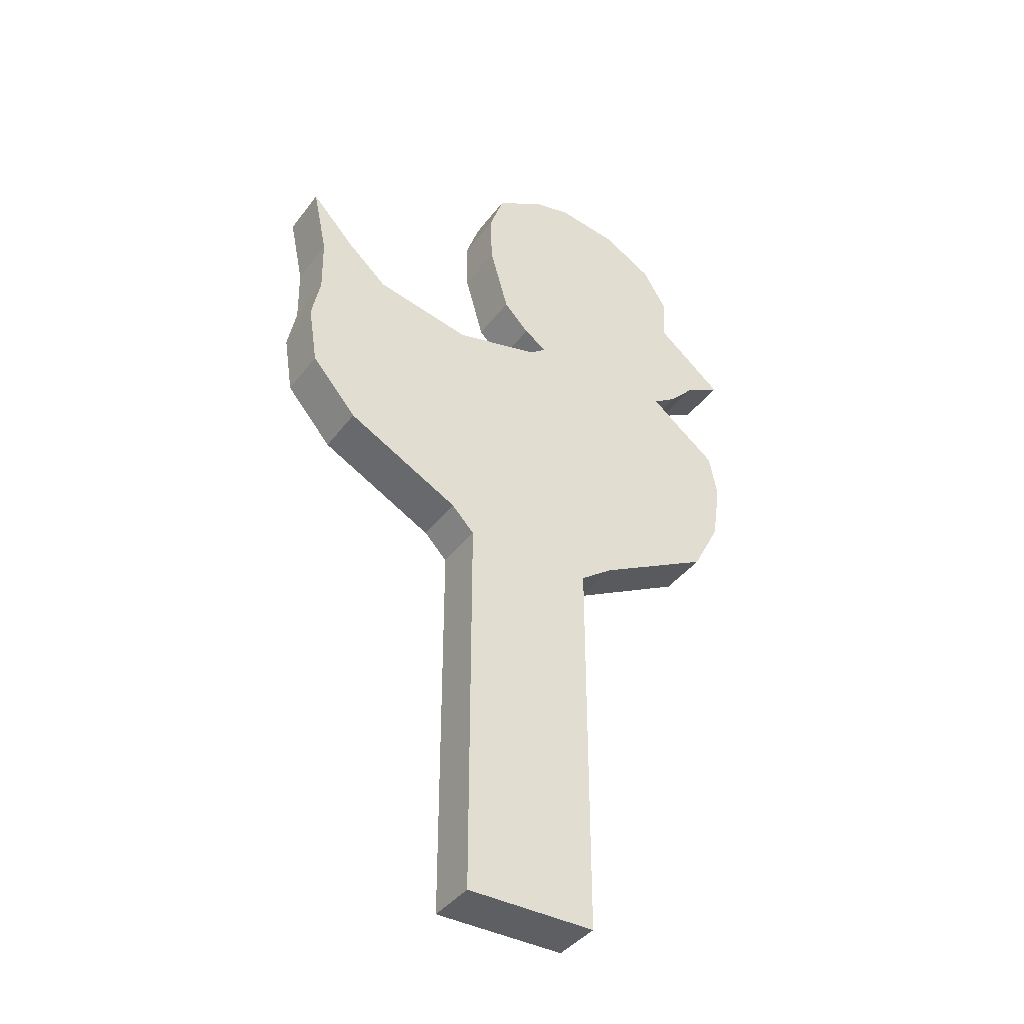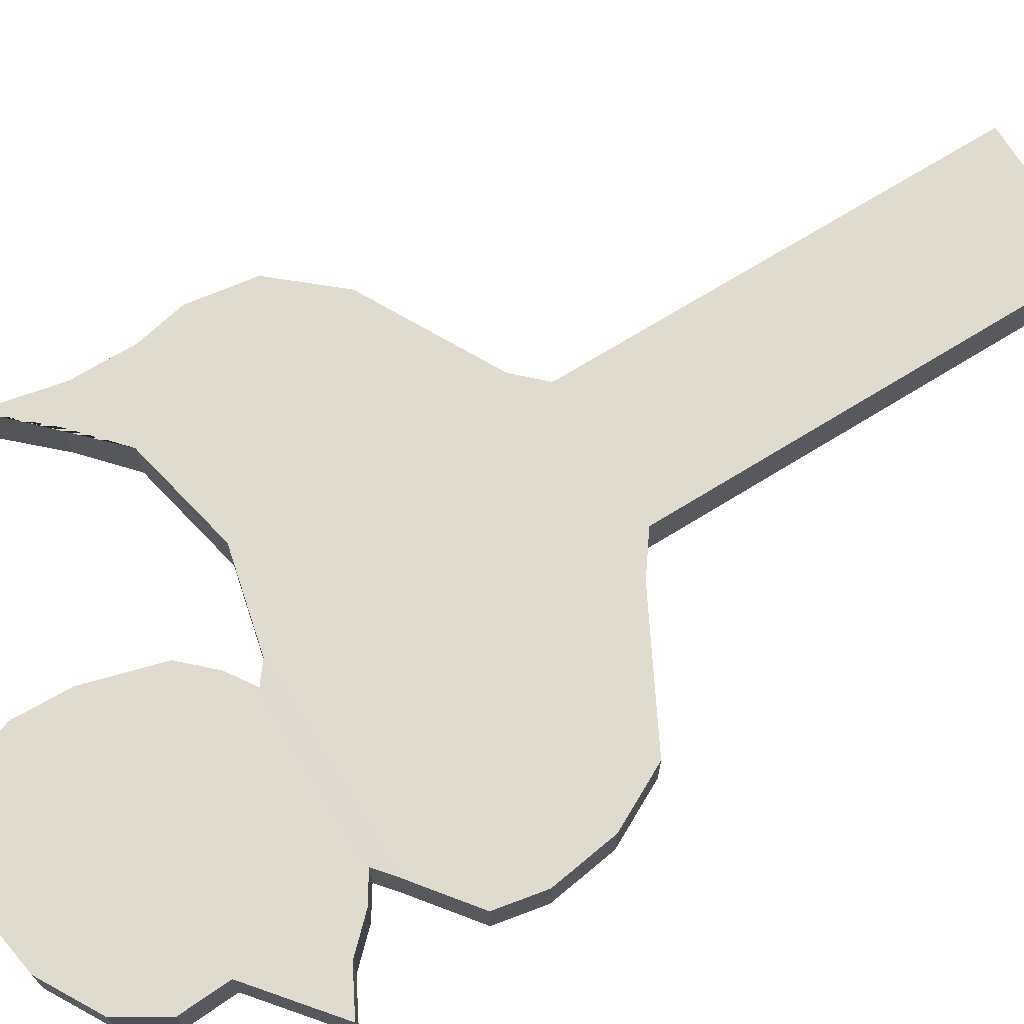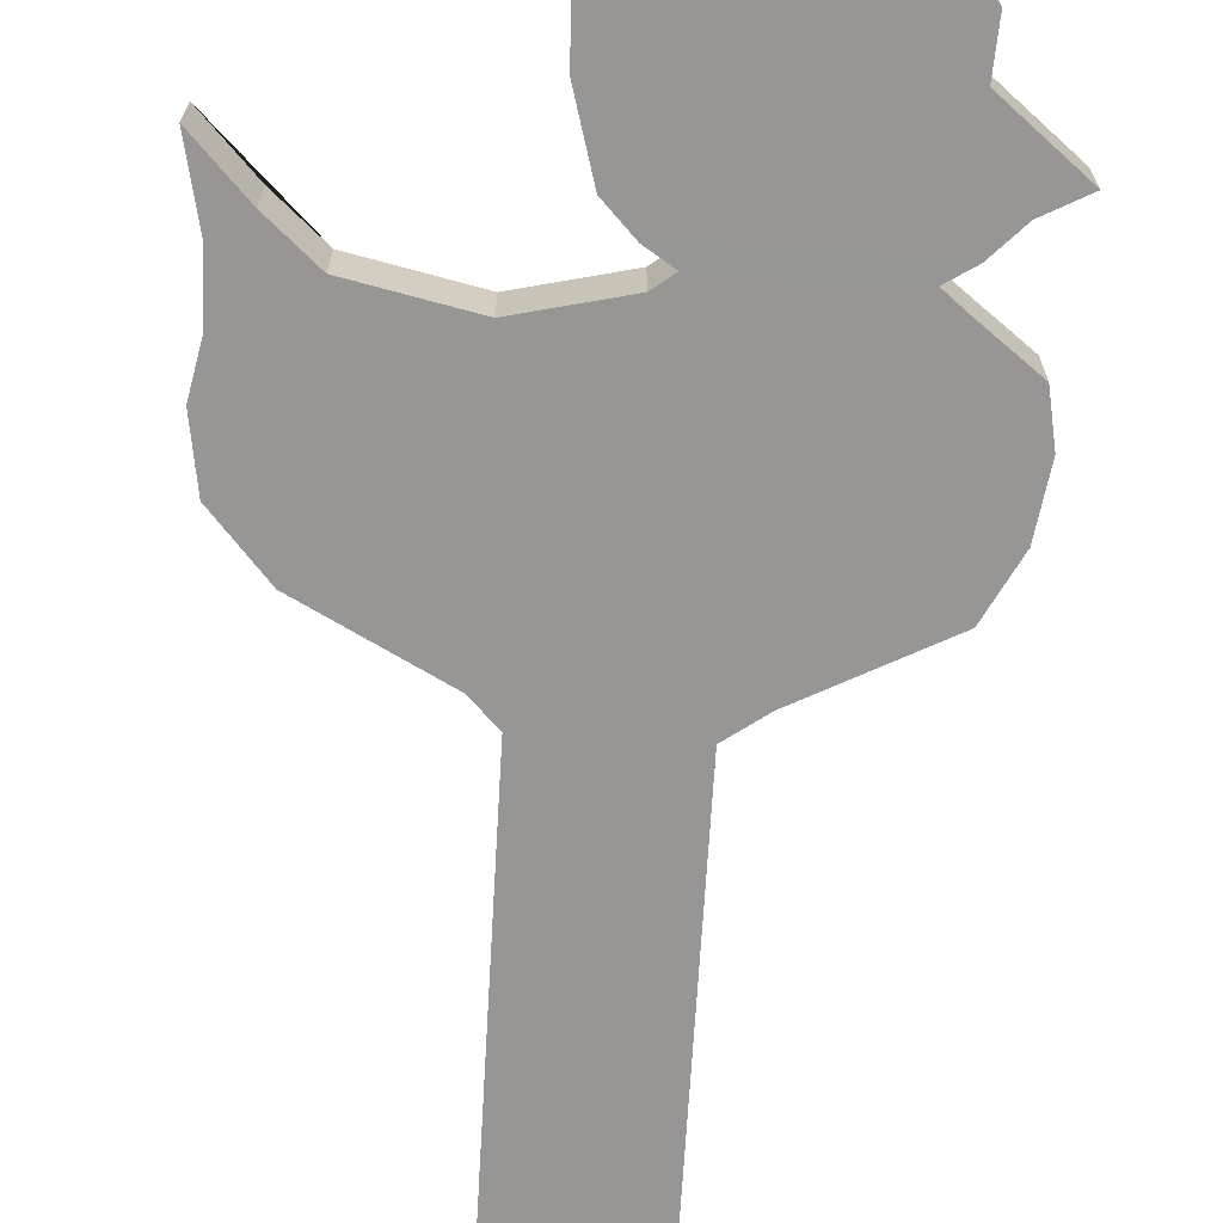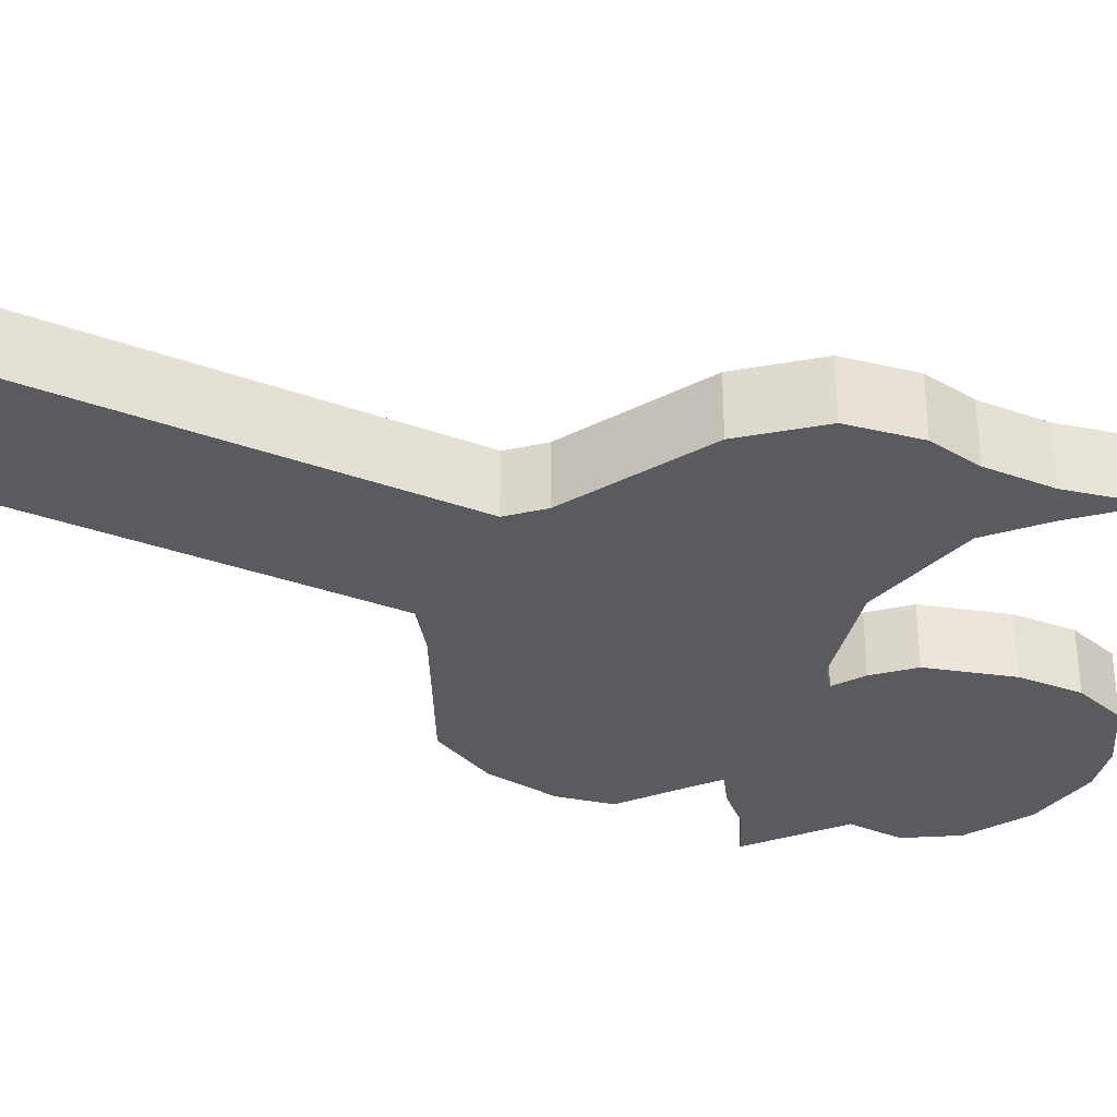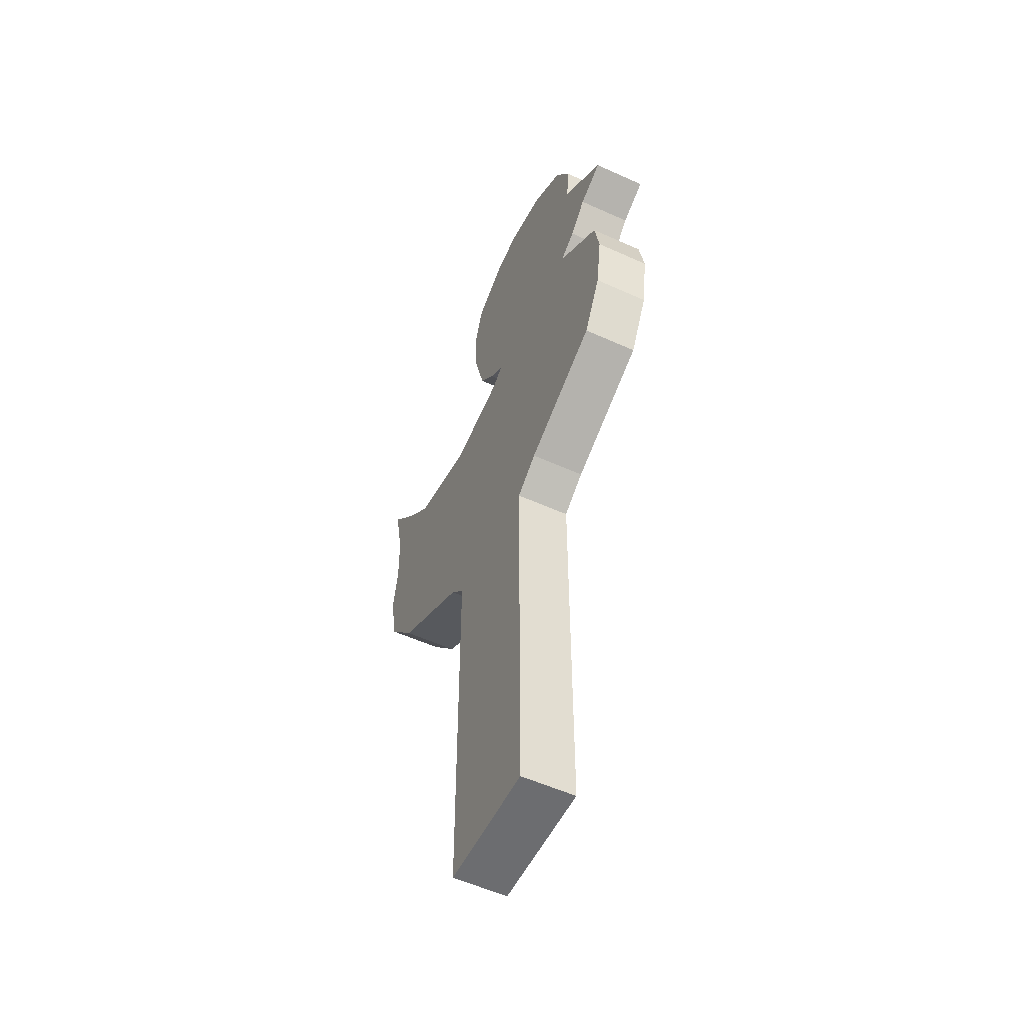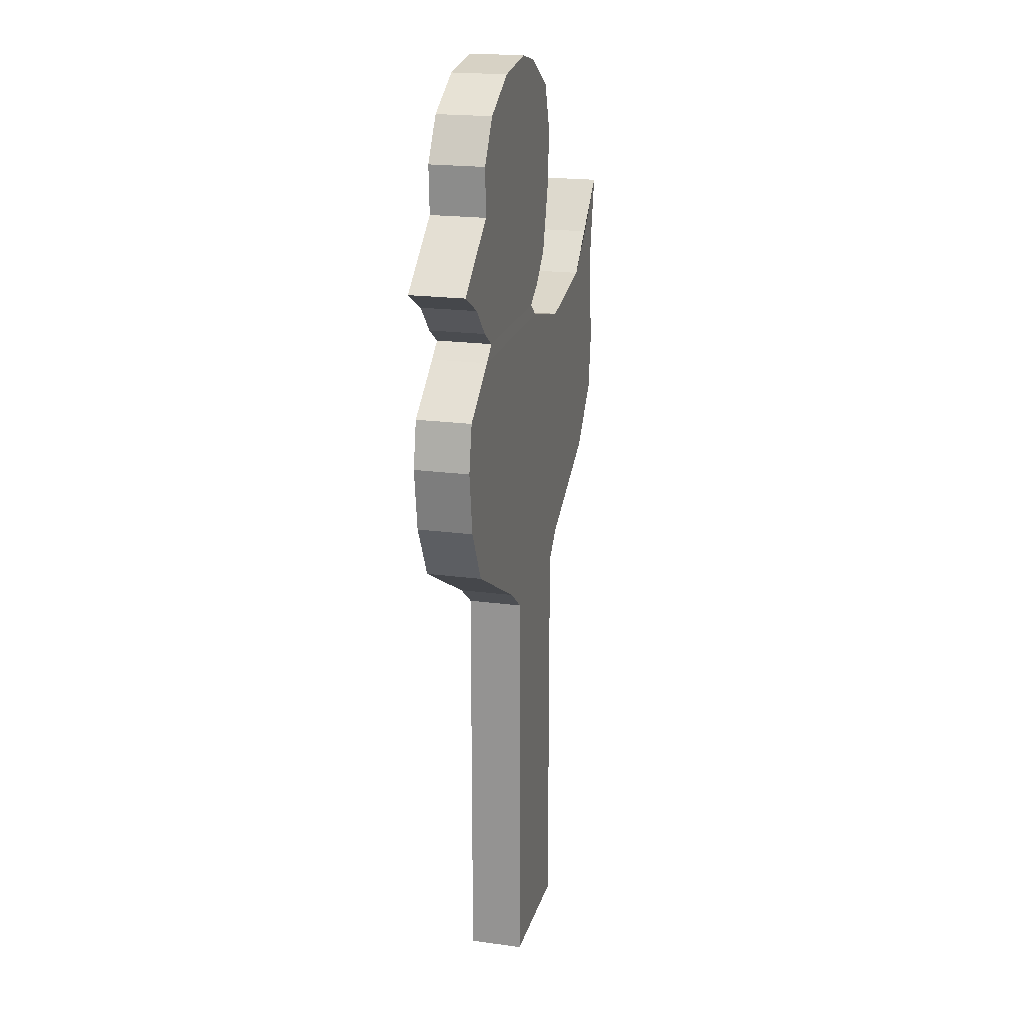
<metadata>
{"format":"obj","ext":"obj","renderer":"f3d","projection":"perspective","resolution":1024,"background":"white","views":[{"elev":-39.9,"azim":146.9,"up":"+Y"},{"elev":70.5,"azim":-121.7,"up":"+Z"},{"elev":-67.8,"azim":176.6,"up":"+Z"},{"elev":-32.9,"azim":63.3,"up":"+Z"},{"elev":-54.0,"azim":-115.8,"up":"+Y"},{"elev":19.7,"azim":-75.8,"up":"+Y"}]}
</metadata>
<code>
o Pato
v 1 1.962 -0.3915
v 1 -0.03841 -0.3915
v 1 1.962 0.3915
v 1 -0.03841 0.3915
v -1 1.962 -0.3915
v -1 -0.03841 -0.3915
v -1 1.962 0.3915
v -1 -0.03841 0.3915
v 1 1.962 -0.3915
v 1 1.962 0.3915
v -1 1.962 -0.3915
v -1 1.962 0.3915
v 1.359 6.342 -0.3915
v 1.359 6.342 0.3915
v -1.515 6.342 -0.3915
v -1.515 6.342 0.3915
v 3.13 7.281 -0.3915
v 3.13 7.281 0.3915
v -3.286 7.281 -0.3915
v -3.286 7.281 0.3915
v 3.837 8.1 -0.3915
v 3.837 8.1 0.3915
v -3.711 8.1 -0.3915
v -3.711 8.1 0.3915
v 3.837 9.682 -0.3915
v 3.837 9.682 0.3915
v -3.711 9.682 -0.3915
v -3.711 9.682 0.3915
v 3.847 10.55 -0.3915
v 3.847 10.55 0.3915
v -2.896 10.31 -0.3915
v -2.896 10.31 0.3915
v 0 -0.03841 -0.3915
v 0 1.962 0.3915
v 0 -0.03841 0.3915
v 0 1.962 -0.3915
v 0 1.962 0.3915
v 0 1.962 -0.3915
v -0.07808 6.342 0.3915
v -0.07808 6.342 -0.3915
v -0.07808 7.281 0.3915
v -0.07808 7.281 -0.3915
v -0.07808 8.1 0.3915
v -0.07808 8.1 -0.3915
v -0.07808 9.682 0.3915
v -0.07808 9.682 -0.3915
v -0.07808 10.31 0.3915
v -0.07808 10.31 -0.3915
v 0.3333 -0.03841 0.3915
v 0.6667 -0.03841 0.3915
v 0.3333 1.962 -0.3915
v 0.6667 1.962 -0.3915
v 0.3333 1.962 -0.3915
v 0.6667 1.962 -0.3915
v 0.4008 6.342 -0.3915
v 0.8796 6.342 -0.3915
v 0.9913 7.281 -0.3915
v 2.061 7.281 -0.3915
v 1.227 8.1 -0.3915
v 2.532 8.1 -0.3915
v 1.227 9.682 -0.3915
v 2.532 9.682 -0.3915
v 1.258 9.99 -0.3915
v 2.755 10.31 -0.3915
v 0.6667 -0.03841 -0.3915
v 0.3333 -0.03841 -0.3915
v 0.6667 1.962 0.3915
v 0.3333 1.962 0.3915
v 0.6667 1.962 0.3915
v 0.3333 1.962 0.3915
v 0.8796 6.342 0.3915
v 0.4008 6.342 0.3915
v 2.061 7.281 0.3915
v 0.9913 7.281 0.3915
v 2.532 8.1 0.3915
v 1.227 8.1 0.3915
v 2.532 9.682 0.3915
v 1.227 9.682 0.3915
v 2.755 10.31 0.3915
v 1.258 9.99 0.3915
v 0.01842 10.75 0.3915
v -3.01 10.75 0.3915
v -3.01 10.75 -0.3915
v 0.01842 10.75 -0.3915
v 0.4163 11.16 0.3915
v -3.408 11.16 0.3915
v -3.408 11.16 -0.3915
v 0.4163 11.16 -0.3915
v 0.7128 12.2 0.3915
v -3.97 11.47 0.3915
v -3.97 11.47 -0.3915
v 0.7128 12.2 -0.3915
v -0.3333 -0.03841 -0.3915
v -0.6667 -0.03841 -0.3915
v -0.3333 1.962 0.3915
v -0.6667 1.962 0.3915
v -0.3333 1.962 0.3915
v -0.6667 1.962 0.3915
v -0.5569 6.342 0.3915
v -1.036 6.342 0.3915
v -1.147 7.281 0.3915
v -2.217 7.281 0.3915
v -1.383 8.1 0.3915
v -2.688 8.1 0.3915
v -1.383 9.682 0.3915
v -2.688 9.682 0.3915
v -1.017 10.31 0.3915
v -1.957 10.31 0.3915
v -0.6667 -0.03841 0.3915
v -0.3333 -0.03841 0.3915
v -0.6667 1.962 -0.3915
v -0.3333 1.962 -0.3915
v -0.6667 1.962 -0.3915
v -0.3333 1.962 -0.3915
v -1.036 6.342 -0.3915
v -0.5569 6.342 -0.3915
v -2.217 7.281 -0.3915
v -1.147 7.281 -0.3915
v -2.688 8.1 -0.3915
v -1.383 8.1 -0.3915
v -2.688 9.682 -0.3915
v -1.383 9.682 -0.3915
v -1.957 10.31 -0.3915
v -1.017 10.31 -0.3915
v -0.9909 10.75 0.3915
v -2 10.75 0.3915
v -2 10.75 -0.3915
v -0.9909 10.75 -0.3915
v -0.8583 11.16 0.3915
v -2.133 11.16 0.3915
v -2.133 11.16 -0.3915
v -0.8583 11.16 -0.3915
v -0.9119 12.03 0.3915
v -2.914 12.32 0.3915
v -2.914 12.32 -0.3915
v -0.9119 12.03 -0.3915
v -0.8754 12.86 -0.3915
v 0.7402 12.98 -0.3915
v 0.7402 12.98 0.3915
v -0.8754 12.86 0.3915
v -2.949 13.01 0.3915
v -2.949 13.01 -0.3915
v -1 5.967 -0.3915
v 1 5.967 -0.3915
v 1 5.967 0.3915
v -1 5.967 0.3915
v 0 5.967 0.3915
v 0 5.967 -0.3915
v 0.6667 5.967 -0.3915
v 0.3333 5.967 -0.3915
v 0.3333 5.967 0.3915
v 0.6667 5.967 0.3915
v -0.6667 5.967 0.3915
v -0.3333 5.967 0.3915
v -0.3333 5.967 -0.3915
v -0.6667 5.967 -0.3915
v -0.8243 13.76 -0.3915
v 0.5118 13.63 -0.3915
v 0.5118 13.63 0.3915
v -0.8243 13.76 0.3915
v -2.574 13.62 0.3915
v -2.574 13.62 -0.3915
v -3.192 10.94 -0.3915
v 0.2003 10.94 -0.3915
v 0.2003 10.94 0.3915
v -3.192 10.94 0.3915
v -2.061 10.94 0.3915
v -0.9303 10.94 0.3915
v -0.9303 10.94 -0.3915
v -2.061 10.94 -0.3915
v -0.3445 10.51 -0.391
v -0.3445 10.51 0.391
v -2.647 10.51 -0.391
v -2.647 10.51 0.391
v -1.879 10.51 0.391
v -1.112 10.51 0.391
v -1.112 10.51 -0.391
v -1.879 10.51 -0.391
v -3.843 9.008 0.3915
v -3.843 9.008 -0.3915
v 3.976 9.008 0.3915
v 3.976 9.008 -0.3915
v -0.07953 9.008 -0.3915
v -0.07953 9.008 0.3915
v 2.624 9.008 -0.3915
v 1.272 9.008 -0.3915
v 1.272 9.008 0.3915
v 2.624 9.008 0.3915
v -2.783 9.008 0.3915
v -1.431 9.008 0.3915
v -1.431 9.008 -0.3915
v -2.783 9.008 -0.3915
v 4.066 11.59 -0.3915
v 4.066 11.59 0.3915
v 3.382 10.86 -0.3915
v 3.382 10.86 0.3915
v -0.8393 14.21 -0.3915
v -0.2436 14.08 -0.3915
v -0.2436 14.08 0.3915
v -0.8393 14.21 0.3915
v -1.784 14.07 0.3915
v -1.784 14.07 -0.3915
f 67 3 10 69
f 109 96 7 8
f 8 7 5 6
f 65 2 4 50
f 2 1 3 4
f 65 52 1 2
f 156 143 15 115
f 5 7 12 11
f 3 1 9 10
f 111 5 11 113
f 15 16 20 19
f 145 144 13 14
f 143 146 16 15
f 152 145 14 71
f 117 19 23 119
f 71 14 18 73
f 115 15 19 117
f 14 13 17 18
f 180 179 28 27
f 18 17 21 22
f 19 20 24 23
f 73 18 22 75
f 121 27 31 123
f 188 181 26 77
f 192 180 27 121
f 181 182 25 26
f 172 171 84 81
f 26 25 29 30
f 27 28 32 31
f 77 26 30 79
f 105 45 47 107
f 63 48 47 80
f 186 183 46 61
f 190 184 45 105
f 61 46 48 63
f 101 41 43 103
f 55 40 42 57
f 99 39 41 101
f 57 42 44 59
f 154 147 39 99
f 51 36 38 53
f 150 148 40 55
f 93 112 36 33
f 93 33 35 110
f 49 68 34 35
f 95 34 37 97
f 4 3 67 50
f 50 67 68 49
f 144 149 56 13
f 149 150 55 56
f 1 52 54 9
f 52 51 53 54
f 17 58 60 21
f 58 57 59 60
f 13 56 58 17
f 56 55 57 58
f 25 62 64 29
f 62 61 63 64
f 182 185 62 25
f 185 186 61 62
f 29 64 195 193
f 64 63 80 79
f 45 78 80 47
f 78 77 79 80
f 184 187 78 45
f 187 188 77 78
f 41 74 76 43
f 74 73 75 76
f 39 72 74 41
f 72 71 73 74
f 147 151 72 39
f 151 152 71 72
f 33 36 51 66
f 66 51 52 65
f 33 66 49 35
f 66 65 50 49
f 34 68 70 37
f 68 67 69 70
f 170 163 87 131
f 178 173 83 127
f 173 174 82 83
f 176 172 81 125
f 85 88 92 89
f 168 165 85 129
f 165 164 88 85
f 163 166 86 87
f 135 91 90 134
f 87 86 90 91
f 131 87 91 135
f 129 85 89 133
f 86 130 134 90
f 130 129 133 134
f 88 132 136 92
f 132 131 135 136
f 135 134 141 142
f 133 89 139 140
f 166 167 130 86
f 167 168 129 130
f 174 175 126 82
f 175 176 125 126
f 171 177 128 84
f 177 178 127 128
f 164 169 132 88
f 169 170 131 132
f 7 96 98 12
f 96 95 97 98
f 6 94 109 8
f 94 93 110 109
f 6 5 111 94
f 94 111 112 93
f 146 153 100 16
f 153 154 99 100
f 16 100 102 20
f 100 99 101 102
f 20 102 104 24
f 102 101 103 104
f 179 189 106 28
f 189 190 105 106
f 28 106 108 32
f 106 105 107 108
f 183 191 122 46
f 191 192 121 122
f 46 122 124 48
f 122 121 123 124
f 40 116 118 42
f 116 115 117 118
f 42 118 120 44
f 118 117 119 120
f 36 112 114 38
f 112 111 113 114
f 148 155 116 40
f 155 156 115 116
f 35 34 95 110
f 110 95 96 109
f 139 138 158 159
f 141 140 160 161
f 92 136 137 138
f 136 135 142 137
f 134 133 140 141
f 89 92 138 139
f 114 113 156 155
f 38 114 155 148
f 98 97 154 153
f 12 98 153 146
f 70 69 152 151
f 37 70 151 147
f 54 53 150 149
f 9 54 149 144
f 53 38 148 150
f 97 37 147 154
f 69 10 145 152
f 11 12 146 143
f 10 9 144 145
f 113 11 143 156
f 160 159 199 200
f 157 162 202 197
f 142 141 161 162
f 137 142 162 157
f 140 139 159 160
f 138 137 157 158
f 128 127 170 169
f 84 128 169 164
f 126 125 168 167
f 82 126 167 166
f 83 82 166 163
f 81 84 164 165
f 125 81 165 168
f 127 83 163 170
f 124 123 178 177
f 48 124 177 171
f 108 107 176 175
f 32 108 175 174
f 107 47 172 176
f 31 32 174 173
f 123 31 173 178
f 47 48 171 172
f 120 119 192 191
f 44 120 191 183
f 104 103 190 189
f 24 104 189 179
f 76 75 188 187
f 43 76 187 184
f 60 59 186 185
f 21 60 185 182
f 103 43 184 190
f 59 44 183 186
f 22 21 182 181
f 119 23 180 192
f 75 22 181 188
f 23 24 179 180
f 193 195 196 194
f 30 29 193 194
f 79 30 194 196
f 64 79 196 195
f 198 197 200 199
f 197 202 201 200
f 158 157 197 198
f 161 160 200 201
f 159 158 198 199
f 162 161 201 202

</code>
